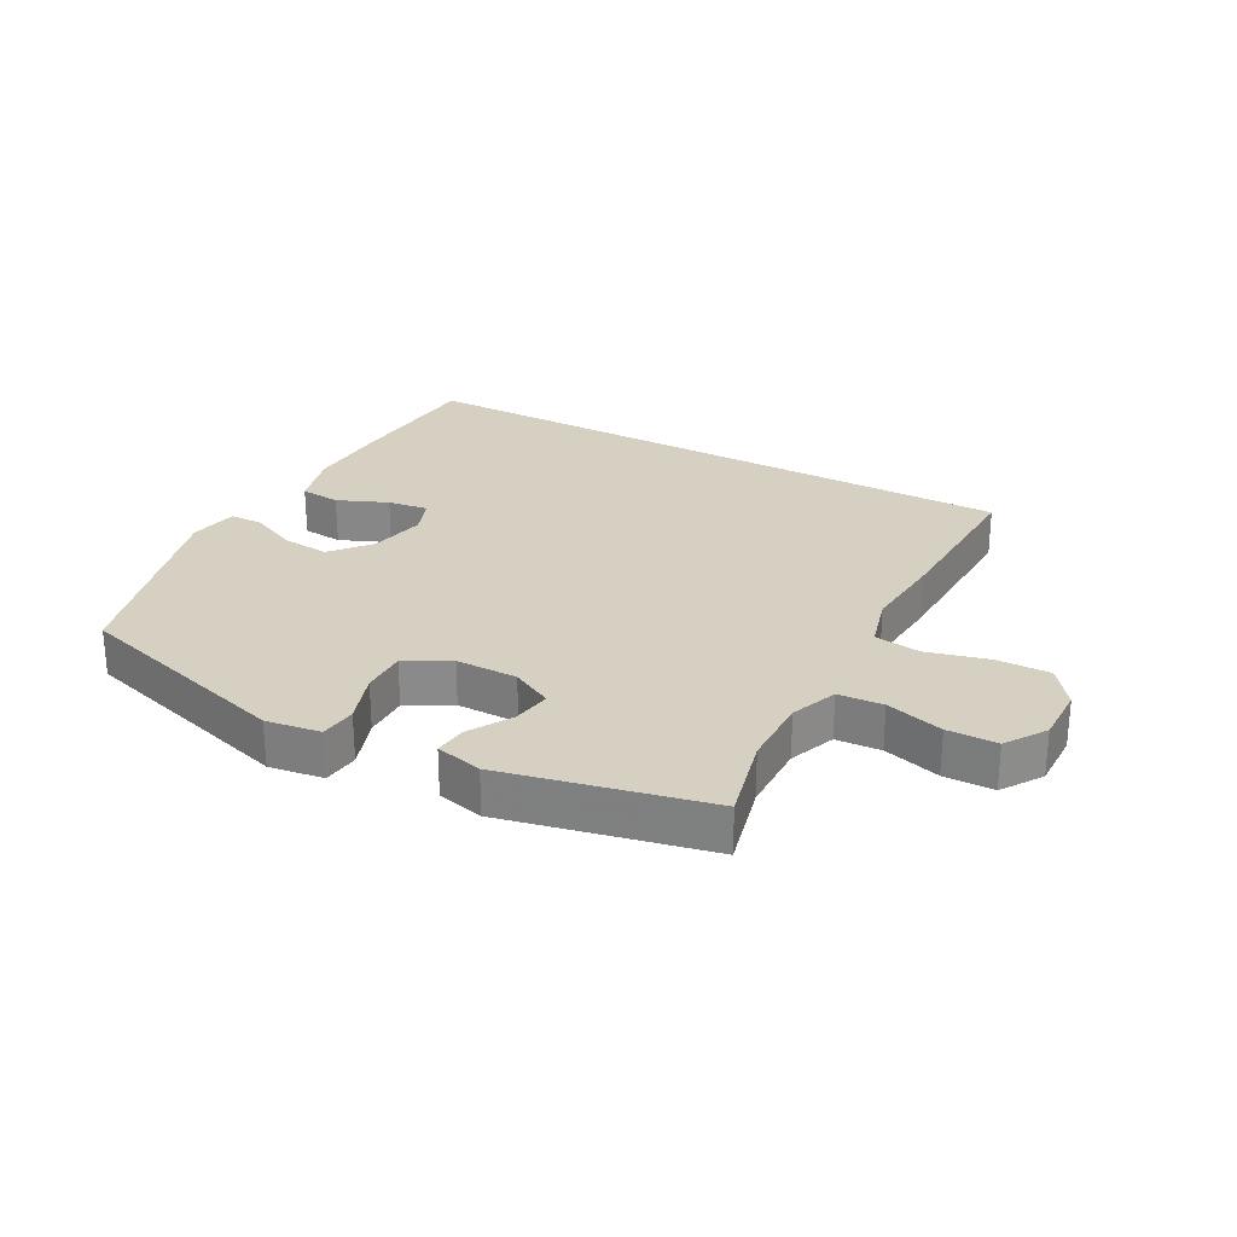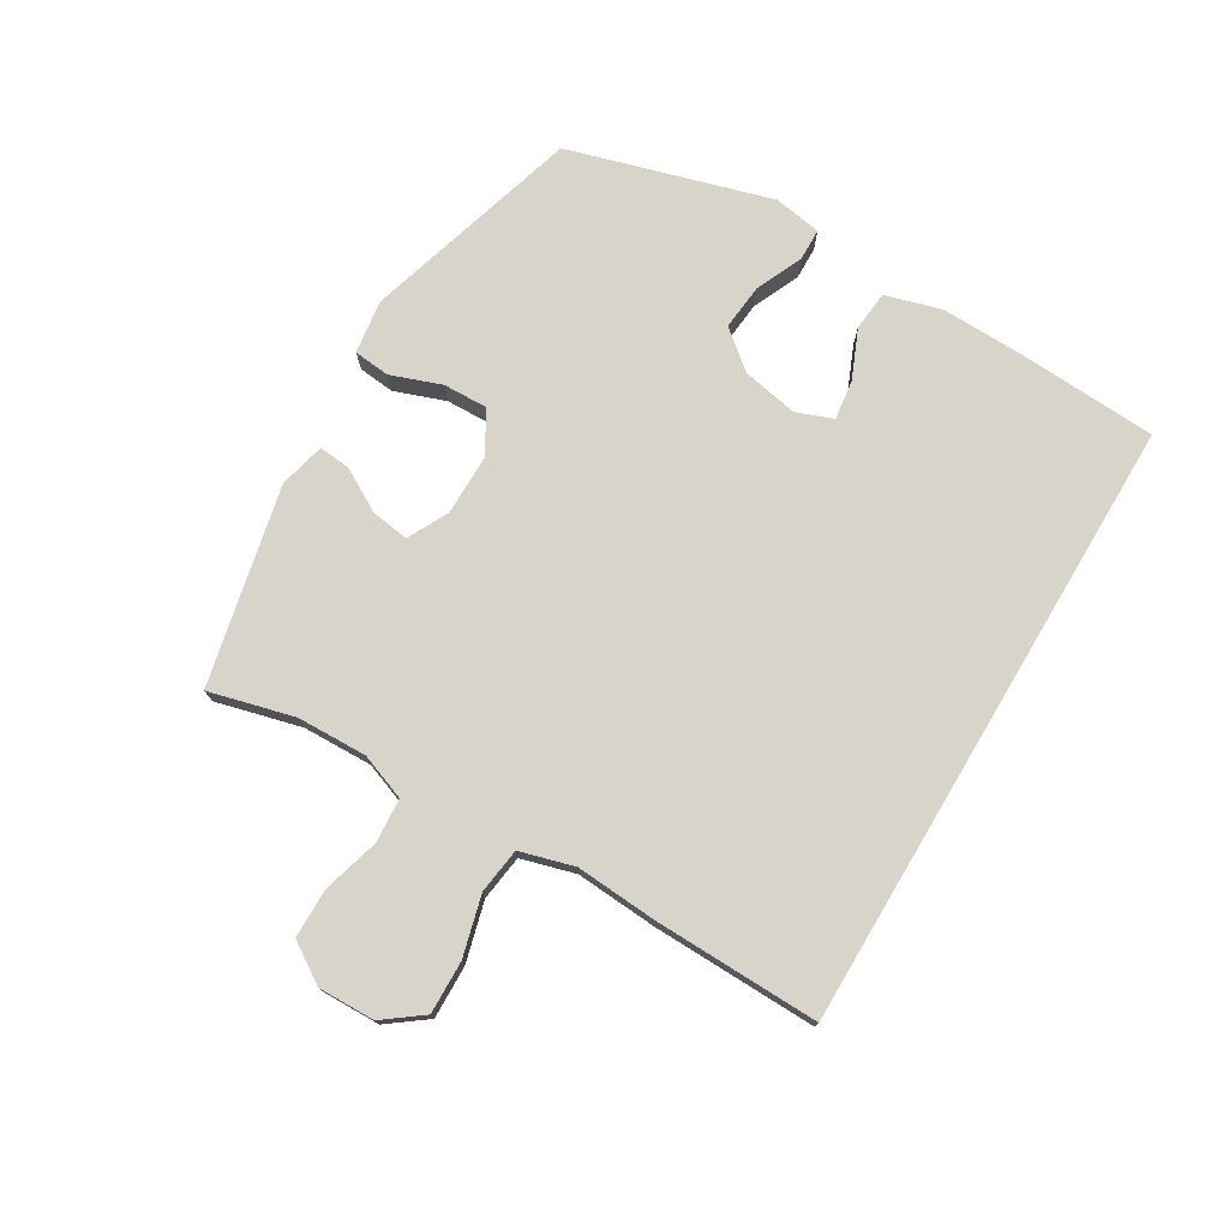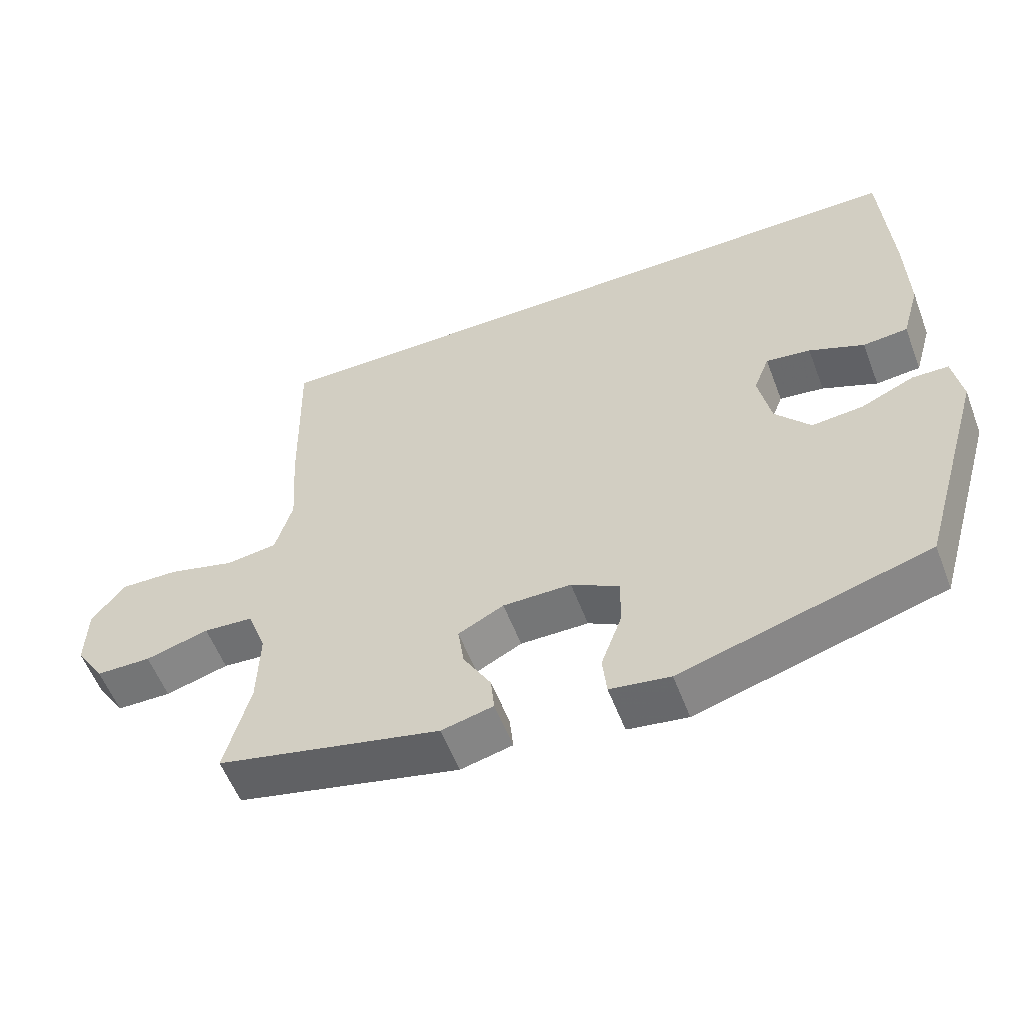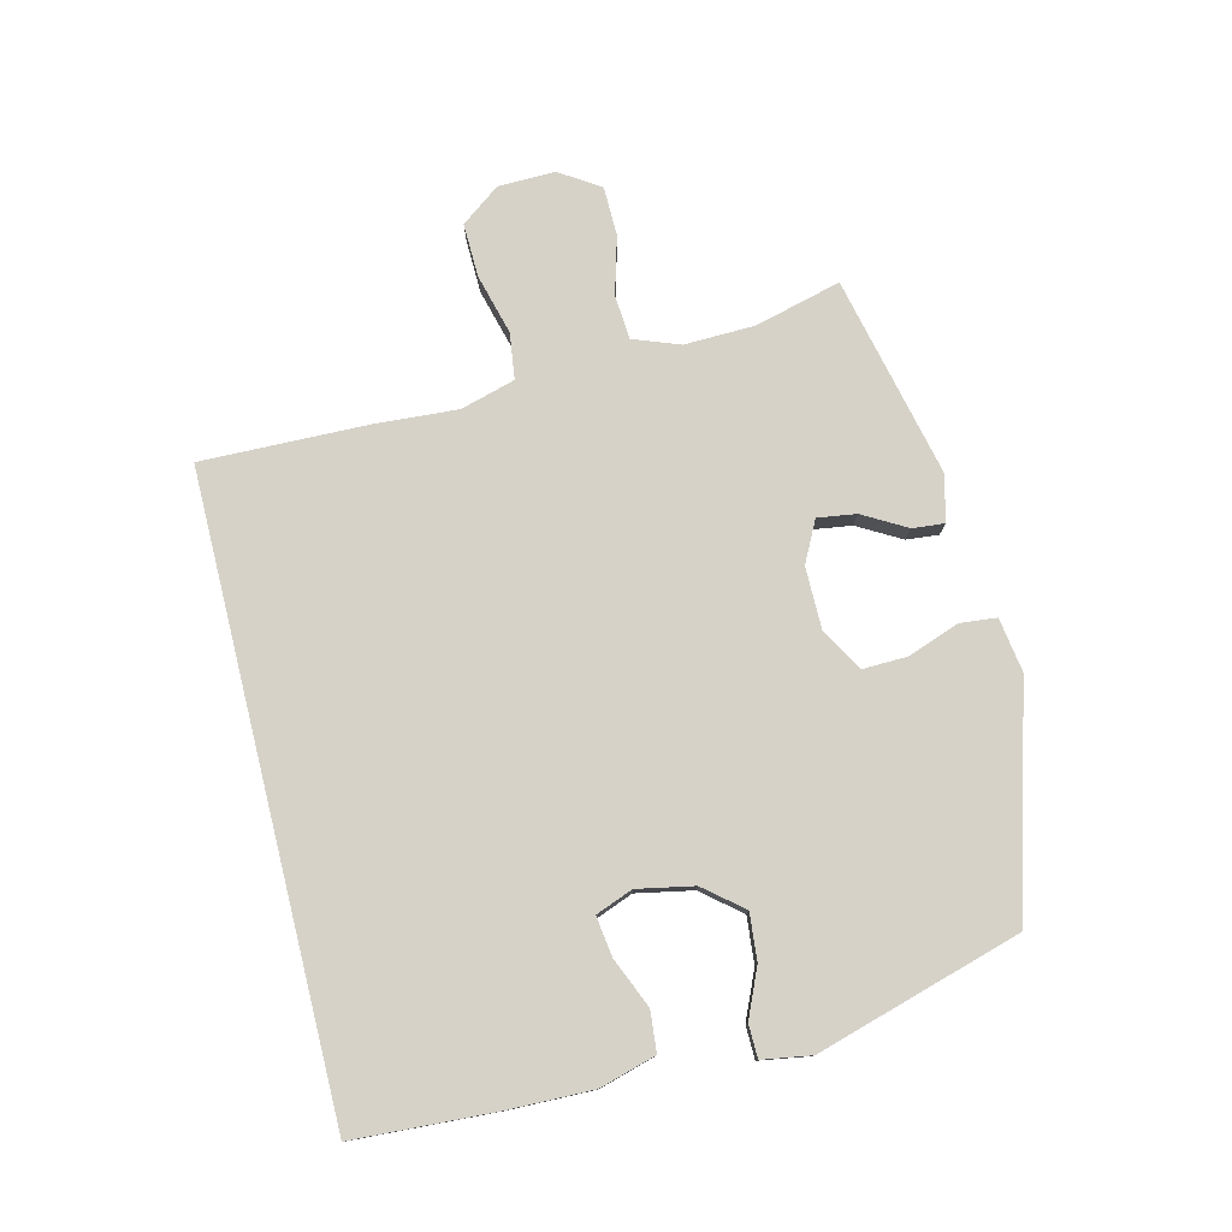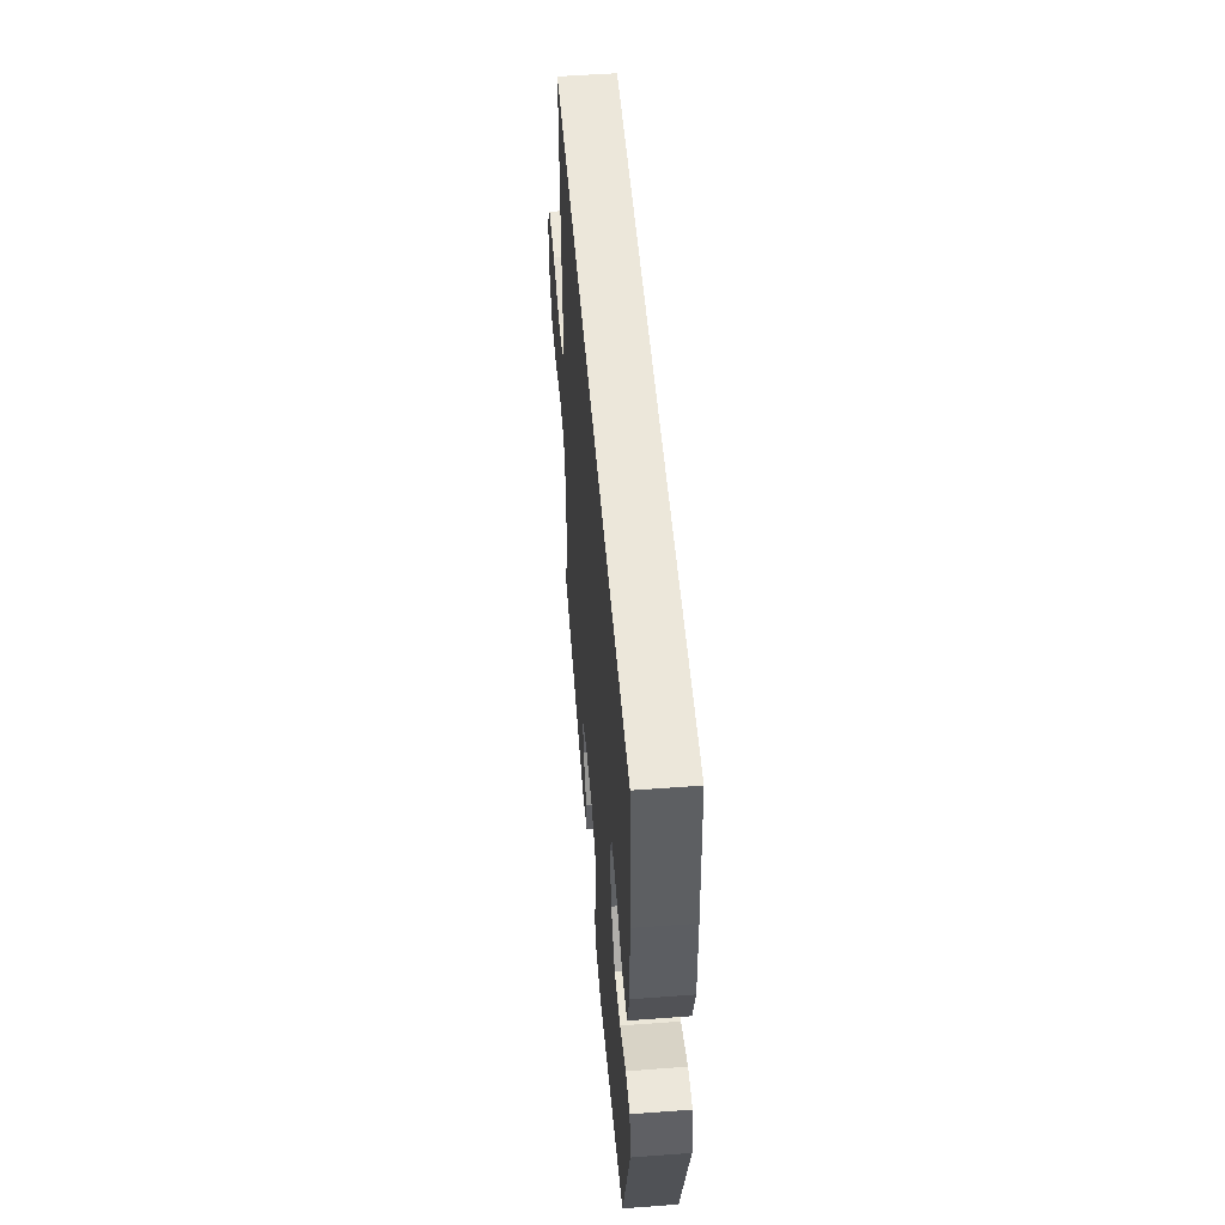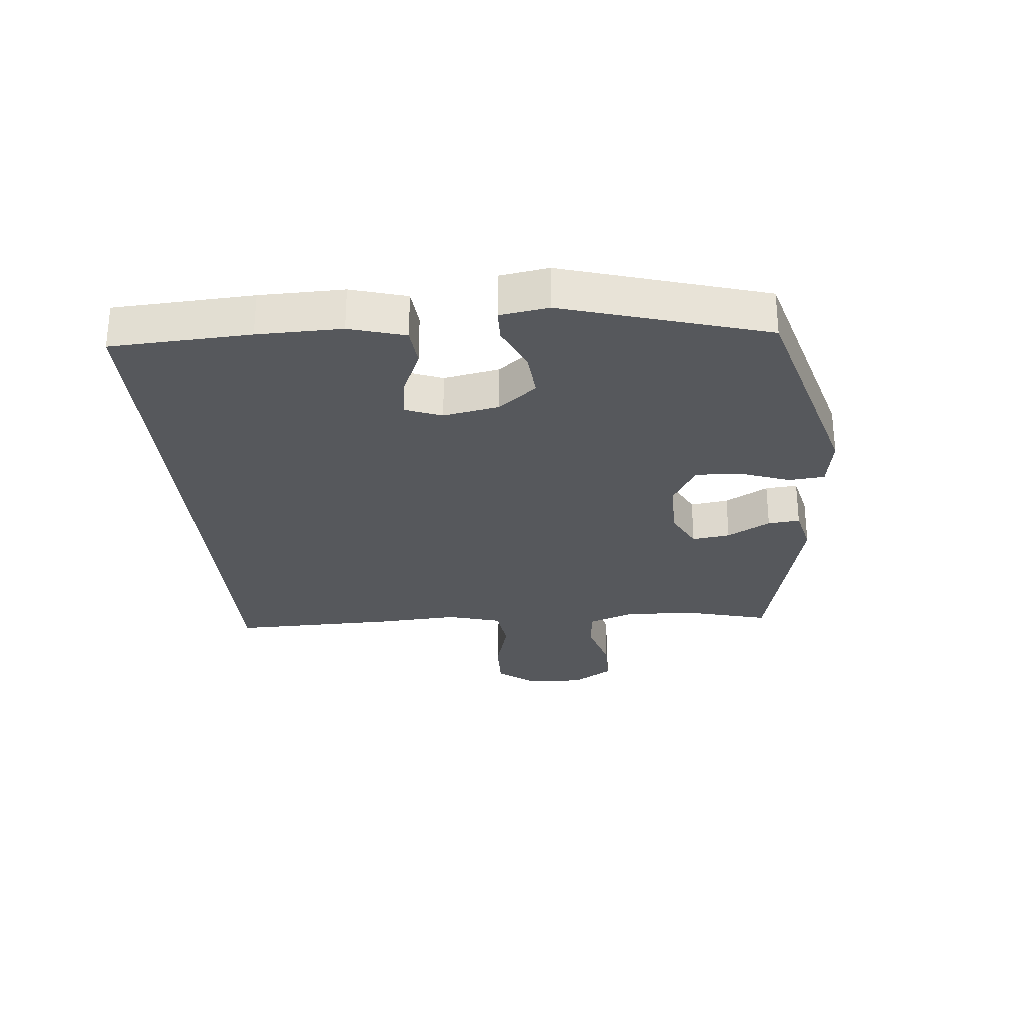
<metadata>
{"format":"obj","ext":"obj","renderer":"f3d","projection":"perspective","resolution":1024,"background":"white","views":[{"elev":26.5,"azim":-151.1,"up":"+Y"},{"elev":75.2,"azim":-59.2,"up":"+Y"},{"elev":-56.7,"azim":20.8,"up":"+Z"},{"elev":78.0,"azim":76.1,"up":"+Y"},{"elev":52.1,"azim":85.4,"up":"+Z"},{"elev":-28.1,"azim":95.1,"up":"+Y"}]}
</metadata>
<code>
v 0.552 0.07 0.5
v 0.565 0.07 0.273
v 0.568 0.07 0.136
v 0.542 0.07 0.045
v 0.477 0.07 0.039
v 0.397 0.07 0.073
v 0.332 0.07 0.082
v 0.309 0.07 0.022
v 0.327 0.07 -0.069
v 0.378 0.07 -0.131
v 0.453 0.07 -0.124
v 0.53 0.07 -0.09
v 0.583 0.07 -0.091
v 0.596 0.07 -0.17
v 0.5 0.07 -0.5
v 0.141 0.07 -0.604
v 0.054 0.07 -0.591
v 0.048 0.07 -0.532
v 0.078 0.07 -0.449
v 0.08 0.07 -0.376
v 0.01 0.07 -0.337
v -0.089 0.07 -0.337
v -0.155 0.07 -0.371
v -0.146 0.07 -0.433
v -0.106 0.07 -0.503
v -0.101 0.07 -0.555
v -0.176 0.07 -0.573
v -0.5 0.07 -0.5
v -0.464 0.07 -0.361
v -0.461 0.07 -0.247
v -0.489 0.07 -0.172
v -0.561 0.07 -0.167
v -0.653 0.07 -0.193
v -0.733 0.07 -0.192
v -0.775 0.07 -0.127
v -0.773 0.07 -0.035
v -0.726 0.07 0.028
v -0.64 0.07 0.026
v -0.542 0.07 0
v -0.468 0.07 0.01
v -0.443 0.07 0.098
v -0.452 0.07 0.23
v -0.458 0.07 0.5
v 0.552 0 0.5
v 0.565 0 0.273
v 0.568 0 0.136
v 0.542 0 0.045
v 0.477 0 0.039
v 0.397 0 0.073
v 0.332 0 0.082
v 0.309 0 0.022
v 0.327 0 -0.069
v 0.378 0 -0.131
v 0.453 0 -0.124
v 0.53 0 -0.09
v 0.583 0 -0.091
v 0.596 0 -0.17
v 0.5 0 -0.5
v 0.141 0 -0.604
v 0.054 0 -0.591
v 0.048 0 -0.532
v 0.078 0 -0.449
v 0.08 0 -0.376
v 0.01 0 -0.337
v -0.089 0 -0.337
v -0.155 0 -0.371
v -0.146 0 -0.433
v -0.106 0 -0.503
v -0.101 0 -0.555
v -0.176 0 -0.573
v -0.5 0 -0.5
v -0.464 0 -0.361
v -0.461 0 -0.247
v -0.489 0 -0.172
v -0.561 0 -0.167
v -0.653 0 -0.193
v -0.733 0 -0.192
v -0.775 0 -0.127
v -0.773 0 -0.035
v -0.726 0 0.028
v -0.64 0 0.026
v -0.542 0 0
v -0.468 0 0.01
v -0.443 0 0.098
v -0.452 0 0.23
v -0.458 0 0.5
f 1 2 3
f 43 1 3
f 42 43 3
f 41 42 3
f 40 41 3
f 39 40 3
f 37 38 39
f 36 37 39
f 35 36 39
f 34 35 39
f 33 34 39
f 32 33 39
f 31 32 39
f 30 31 39
f 27 28 29
f 26 27 29
f 25 26 29
f 24 25 29
f 23 24 29 30
f 22 23 30 39
f 17 18 19
f 16 17 19
f 15 16 19
f 14 15 19
f 13 14 19
f 12 13 19
f 11 12 19
f 10 11 19 20
f 9 10 20 21
f 3 4 5 6
f 3 6 7
f 39 3 7
f 21 22 39
f 9 21 39
f 8 9 39
f 7 8 39
f 46 45 44
f 46 44 86
f 46 86 85
f 46 85 84
f 46 84 83
f 46 83 82
f 82 81 80
f 82 80 79
f 82 79 78
f 82 78 77
f 82 77 76
f 82 76 75
f 82 75 74
f 82 74 73
f 72 71 70
f 72 70 69
f 72 69 68
f 72 68 67
f 73 72 67 66
f 82 73 66 65
f 62 61 60
f 62 60 59
f 62 59 58
f 62 58 57
f 62 57 56
f 62 56 55
f 62 55 54
f 63 62 54 53
f 64 63 53 52
f 49 48 47 46
f 50 49 46
f 50 46 82
f 82 65 64
f 82 64 52
f 82 52 51
f 82 51 50
f 1 44 45 2
f 2 45 46 3
f 3 46 47 4
f 4 47 48 5
f 5 48 49 6
f 6 49 50 7
f 7 50 51 8
f 8 51 52 9
f 9 52 53 10
f 10 53 54 11
f 11 54 55 12
f 12 55 56 13
f 13 56 57 14
f 14 57 58 15
f 15 58 59 16
f 16 59 60 17
f 17 60 61 18
f 18 61 62 19
f 19 62 63 20
f 20 63 64 21
f 21 64 65 22
f 22 65 66 23
f 23 66 67 24
f 24 67 68 25
f 25 68 69 26
f 26 69 70 27
f 27 70 71 28
f 28 71 72 29
f 29 72 73 30
f 30 73 74 31
f 31 74 75 32
f 32 75 76 33
f 33 76 77 34
f 34 77 78 35
f 35 78 79 36
f 36 79 80 37
f 37 80 81 38
f 38 81 82 39
f 39 82 83 40
f 40 83 84 41
f 41 84 85 42
f 42 85 86 43
f 43 86 44 1

</code>
